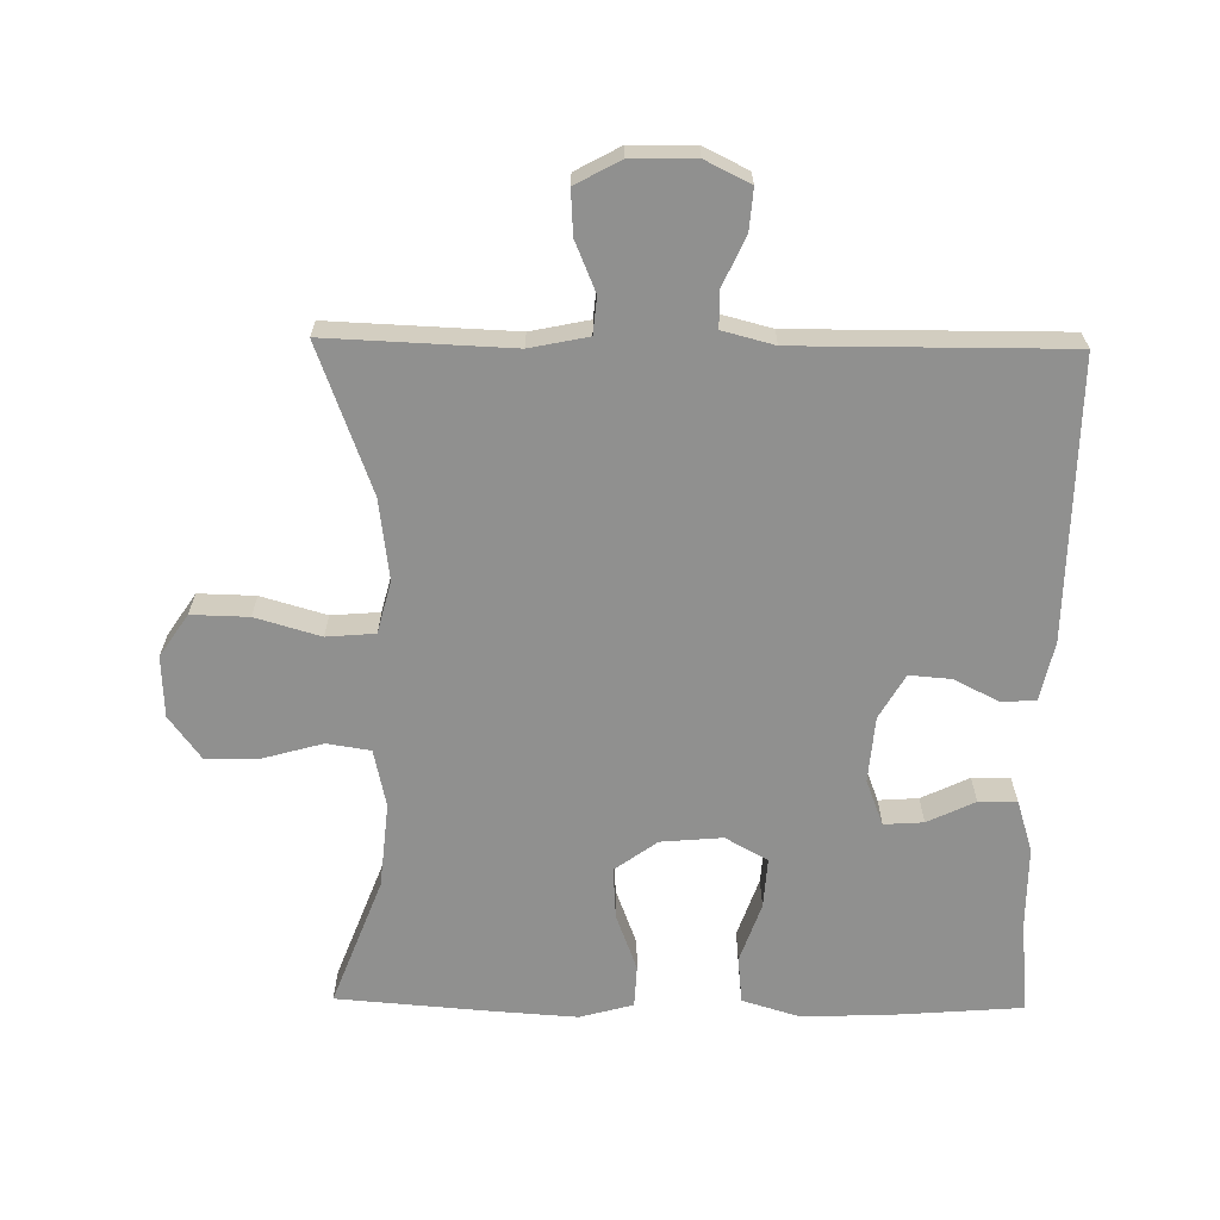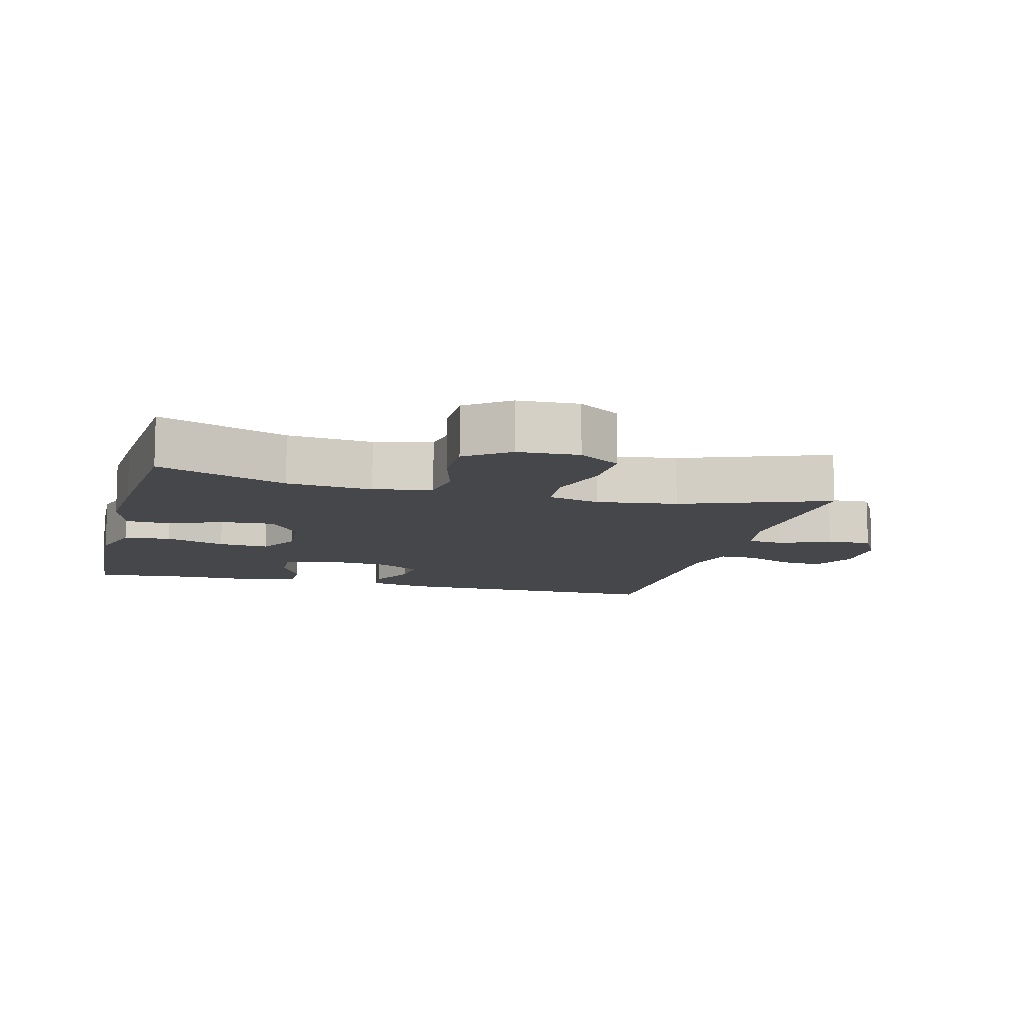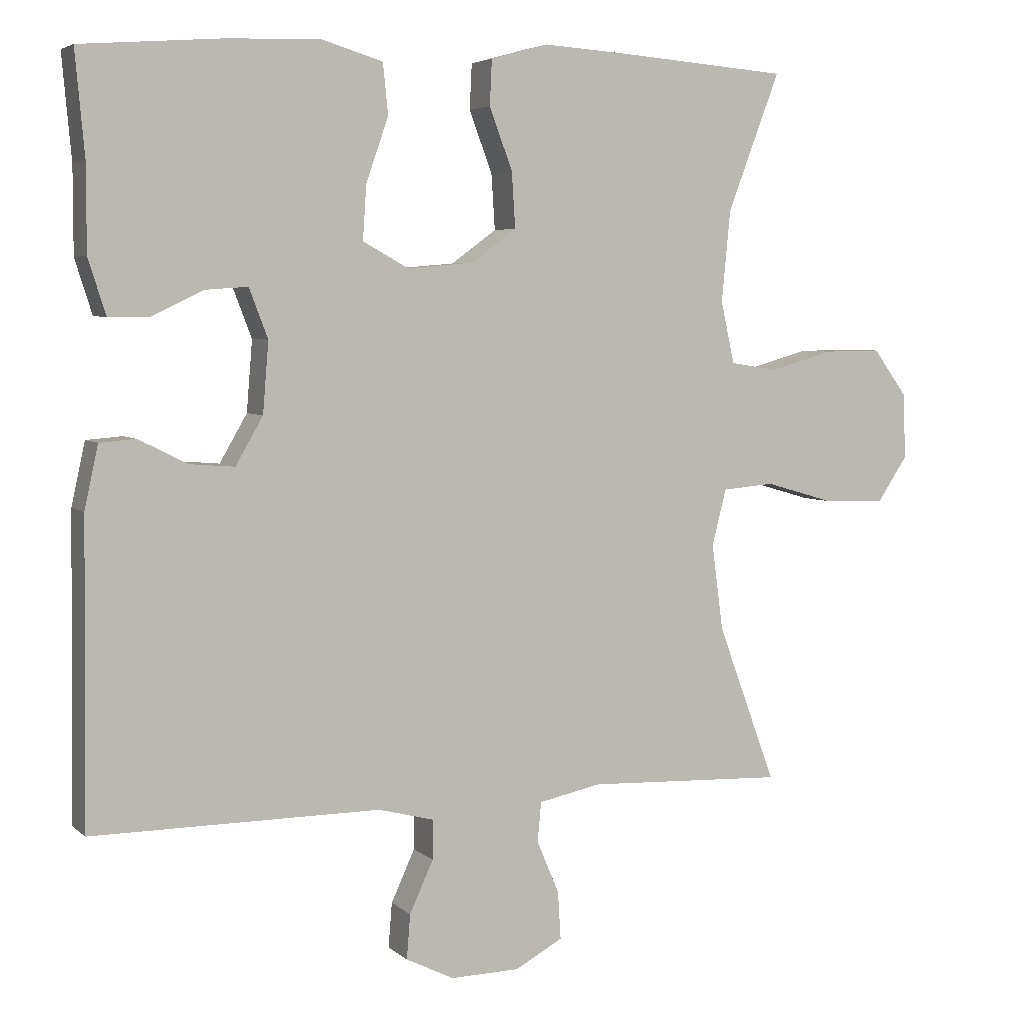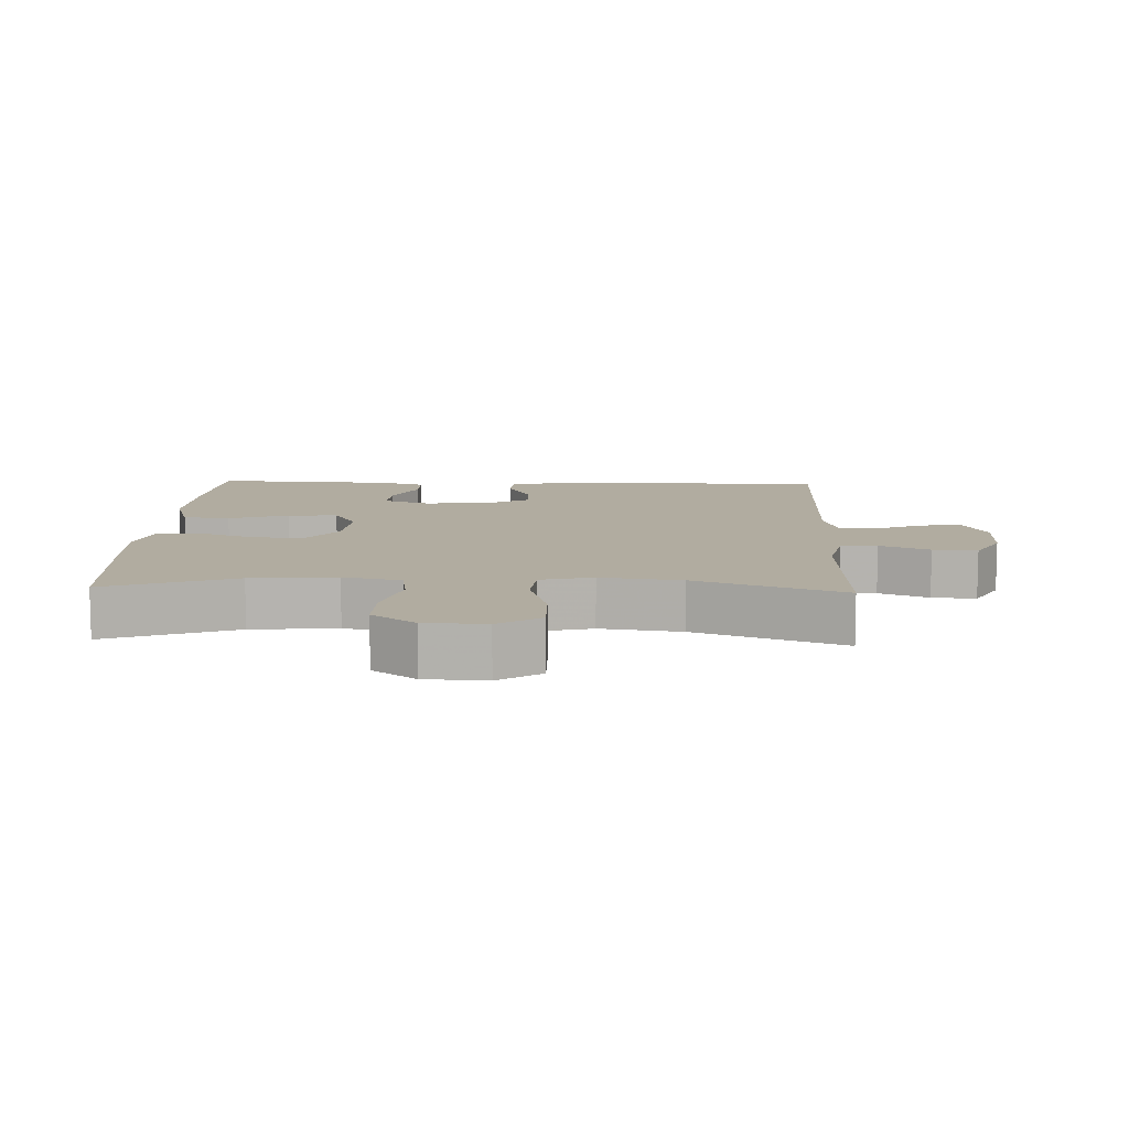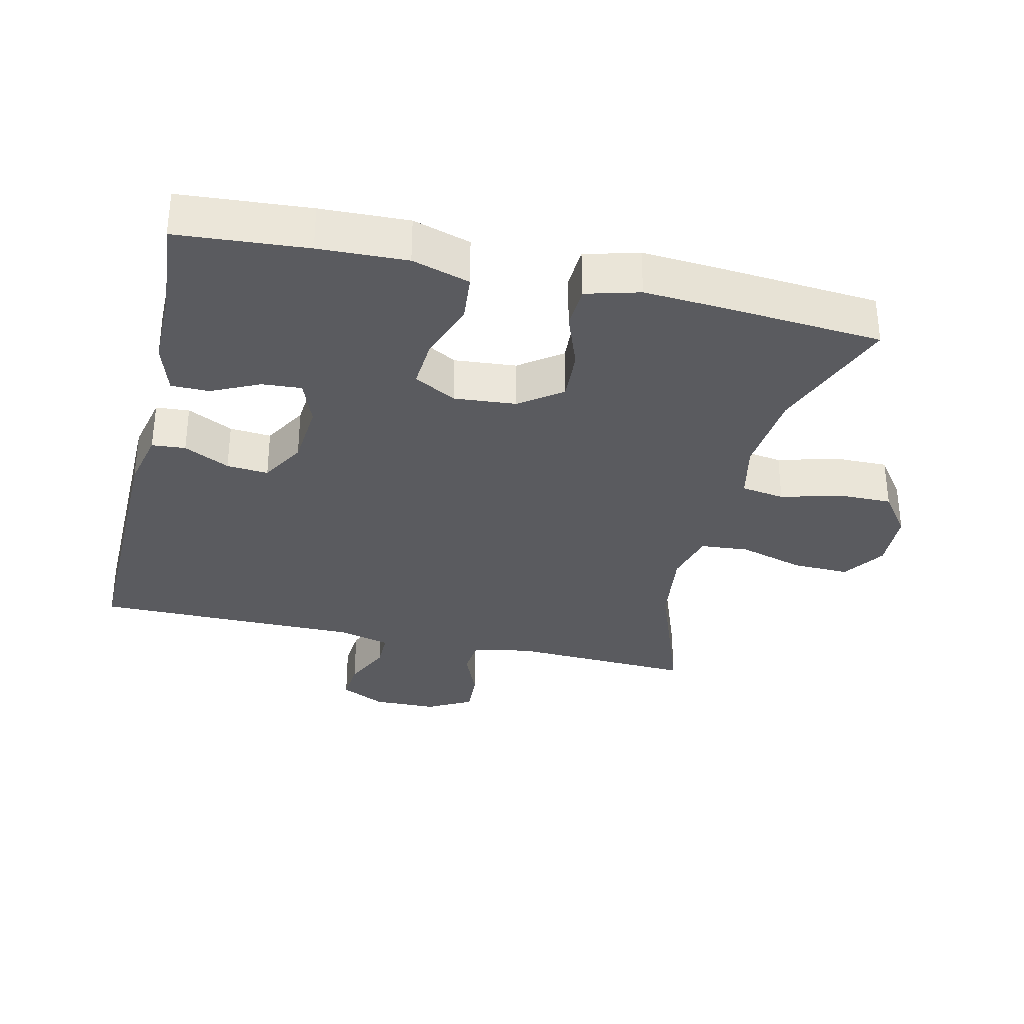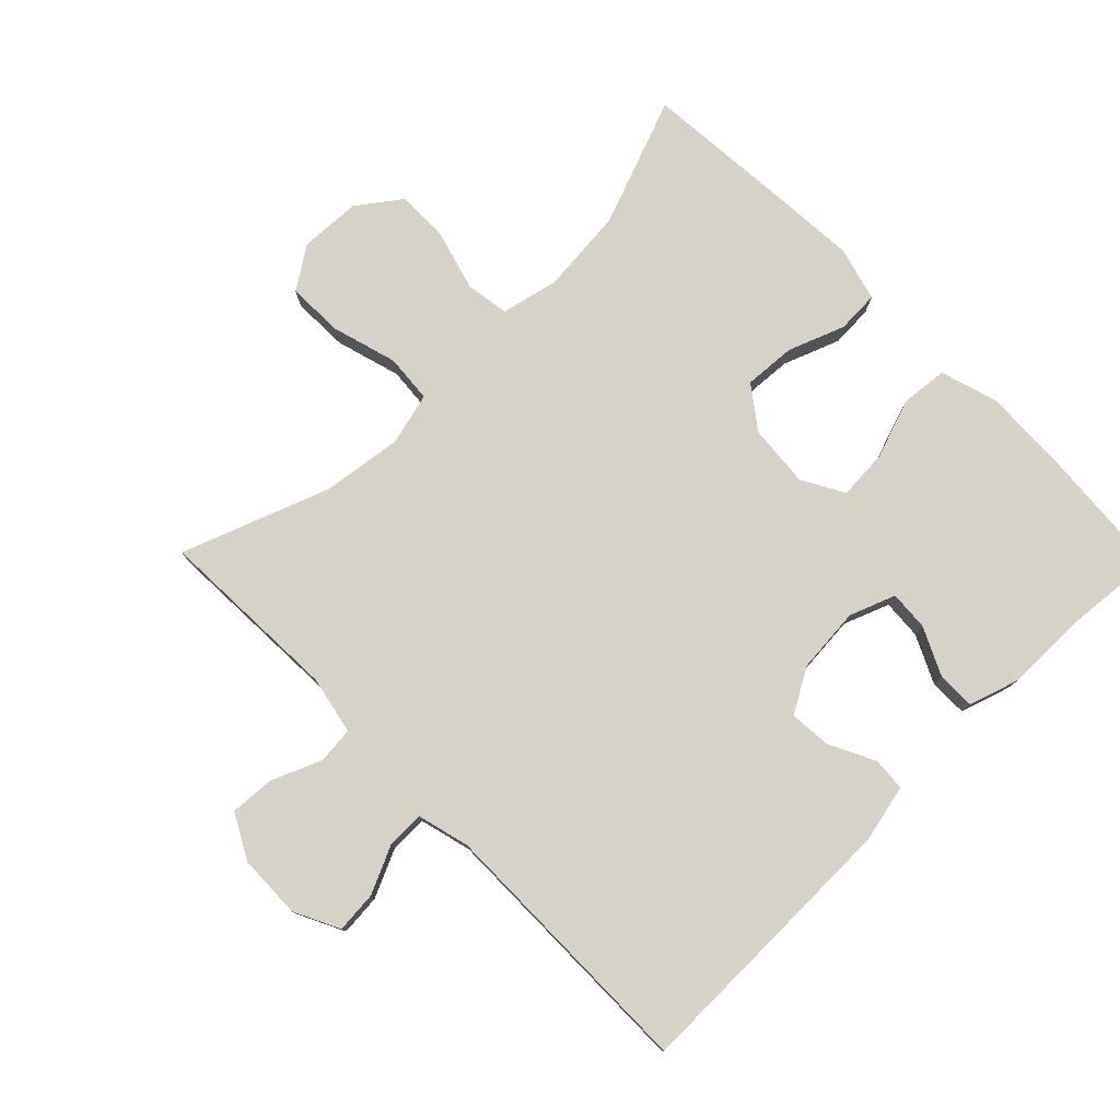
<metadata>
{"format":"obj","ext":"obj","renderer":"f3d","projection":"perspective","resolution":1024,"background":"white","views":[{"elev":-65.6,"azim":179.1,"up":"+Y"},{"elev":-10.5,"azim":75.4,"up":"+Y"},{"elev":4.8,"azim":-23.5,"up":"+Z"},{"elev":10.1,"azim":92.3,"up":"+Y"},{"elev":-32.8,"azim":-13.2,"up":"+Y"},{"elev":78.0,"azim":-134.4,"up":"+Y"}]}
</metadata>
<code>
v -0.5 0.07 -0.5
v -0.495 0.07 -0.084
v -0.476 0.07 0.003
v -0.426 0.07 0.007
v -0.358 0.07 -0.027
v -0.296 0.07 -0.032
v -0.258 0.07 0.034
v -0.25 0.07 0.132
v -0.276 0.07 0.2
v -0.335 0.07 0.196
v -0.406 0.07 0.162
v -0.463 0.07 0.162
v -0.487 0.07 0.238
v -0.487 0.07 0.357
v -0.5 0.07 0.5
v -0.307 0.07 0.515
v -0.176 0.07 0.52
v -0.09 0.07 0.494
v -0.083 0.07 0.424
v -0.114 0.07 0.335
v -0.119 0.07 0.26
v -0.056 0.07 0.225
v 0.036 0.07 0.233
v 0.099 0.07 0.279
v 0.094 0.07 0.356
v 0.062 0.07 0.441
v 0.065 0.07 0.504
v 0.145 0.07 0.526
v 0.268 0.07 0.518
v 0.5 0.07 0.5
v 0.427 0.07 0.308
v 0.415 0.07 0.181
v 0.434 0.07 0.095
v 0.499 0.07 0.085
v 0.588 0.07 0.11
v 0.668 0.07 0.111
v 0.715 0.07 0.047
v 0.719 0.07 -0.044
v 0.677 0.07 -0.107
v 0.592 0.07 -0.105
v 0.495 0.07 -0.077
v 0.423 0.07 -0.083
v 0.403 0.07 -0.161
v 0.419 0.07 -0.281
v 0.5 0.07 -0.5
v 0.225 0.07 -0.489
v 0.138 0.07 -0.507
v 0.133 0.07 -0.562
v 0.164 0.07 -0.636
v 0.168 0.07 -0.702
v 0.102 0.07 -0.738
v 0.006 0.07 -0.74
v -0.061 0.07 -0.707
v -0.056 0.07 -0.645
v -0.023 0.07 -0.573
v -0.023 0.07 -0.518
v -0.1 0.07 -0.498
v -0.5 0 -0.5
v -0.495 0 -0.084
v -0.476 0 0.003
v -0.426 0 0.007
v -0.358 0 -0.027
v -0.296 0 -0.032
v -0.258 0 0.034
v -0.25 0 0.132
v -0.276 0 0.2
v -0.335 0 0.196
v -0.406 0 0.162
v -0.463 0 0.162
v -0.487 0 0.238
v -0.487 0 0.357
v -0.5 0 0.5
v -0.307 0 0.515
v -0.176 0 0.52
v -0.09 0 0.494
v -0.083 0 0.424
v -0.114 0 0.335
v -0.119 0 0.26
v -0.056 0 0.225
v 0.036 0 0.233
v 0.099 0 0.279
v 0.094 0 0.356
v 0.062 0 0.441
v 0.065 0 0.504
v 0.145 0 0.526
v 0.268 0 0.518
v 0.5 0 0.5
v 0.427 0 0.308
v 0.415 0 0.181
v 0.434 0 0.095
v 0.499 0 0.085
v 0.588 0 0.11
v 0.668 0 0.111
v 0.715 0 0.047
v 0.719 0 -0.044
v 0.677 0 -0.107
v 0.592 0 -0.105
v 0.495 0 -0.077
v 0.423 0 -0.083
v 0.403 0 -0.161
v 0.419 0 -0.281
v 0.5 0 -0.5
v 0.225 0 -0.489
v 0.138 0 -0.507
v 0.133 0 -0.562
v 0.164 0 -0.636
v 0.168 0 -0.702
v 0.102 0 -0.738
v 0.006 0 -0.74
v -0.061 0 -0.707
v -0.056 0 -0.645
v -0.023 0 -0.573
v -0.023 0 -0.518
v -0.1 0 -0.498
f 52 53 54 55
f 52 55 56
f 51 52 56
f 48 49 50 51
f 47 48 51 56
f 46 47 56 57
f 44 45 46
f 43 44 46 57
f 38 39 40 41
f 38 41 42
f 37 38 42
f 34 35 36 37
f 33 34 37 42
f 32 33 42 43
f 28 29 30 31
f 28 31 32
f 25 26 27 28
f 24 25 28 32
f 23 24 32 43
f 17 18 19 20
f 17 20 21
f 14 15 16 17
f 14 17 21
f 13 14 21 22
f 10 11 12 13
f 9 10 13 22
f 2 3 4 5
f 2 5 6
f 1 2 6
f 57 1 6 7
f 8 9 22 23
f 23 43 57
f 7 8 23 57
f 112 111 110 109
f 113 112 109
f 113 109 108
f 108 107 106 105
f 113 108 105 104
f 114 113 104 103
f 103 102 101
f 114 103 101 100
f 98 97 96 95
f 99 98 95
f 99 95 94
f 94 93 92 91
f 99 94 91 90
f 100 99 90 89
f 88 87 86 85
f 89 88 85
f 85 84 83 82
f 89 85 82 81
f 100 89 81 80
f 77 76 75 74
f 78 77 74
f 74 73 72 71
f 78 74 71
f 79 78 71 70
f 70 69 68 67
f 79 70 67 66
f 62 61 60 59
f 63 62 59
f 63 59 58
f 64 63 58 114
f 80 79 66 65
f 114 100 80
f 114 80 65 64
f 1 58 59 2
f 2 59 60 3
f 3 60 61 4
f 4 61 62 5
f 5 62 63 6
f 6 63 64 7
f 7 64 65 8
f 8 65 66 9
f 9 66 67 10
f 10 67 68 11
f 11 68 69 12
f 12 69 70 13
f 13 70 71 14
f 14 71 72 15
f 15 72 73 16
f 16 73 74 17
f 17 74 75 18
f 18 75 76 19
f 19 76 77 20
f 20 77 78 21
f 21 78 79 22
f 22 79 80 23
f 23 80 81 24
f 24 81 82 25
f 25 82 83 26
f 26 83 84 27
f 27 84 85 28
f 28 85 86 29
f 29 86 87 30
f 30 87 88 31
f 31 88 89 32
f 32 89 90 33
f 33 90 91 34
f 34 91 92 35
f 35 92 93 36
f 36 93 94 37
f 37 94 95 38
f 38 95 96 39
f 39 96 97 40
f 40 97 98 41
f 41 98 99 42
f 42 99 100 43
f 43 100 101 44
f 44 101 102 45
f 45 102 103 46
f 46 103 104 47
f 47 104 105 48
f 48 105 106 49
f 49 106 107 50
f 50 107 108 51
f 51 108 109 52
f 52 109 110 53
f 53 110 111 54
f 54 111 112 55
f 55 112 113 56
f 56 113 114 57
f 57 114 58 1

</code>
